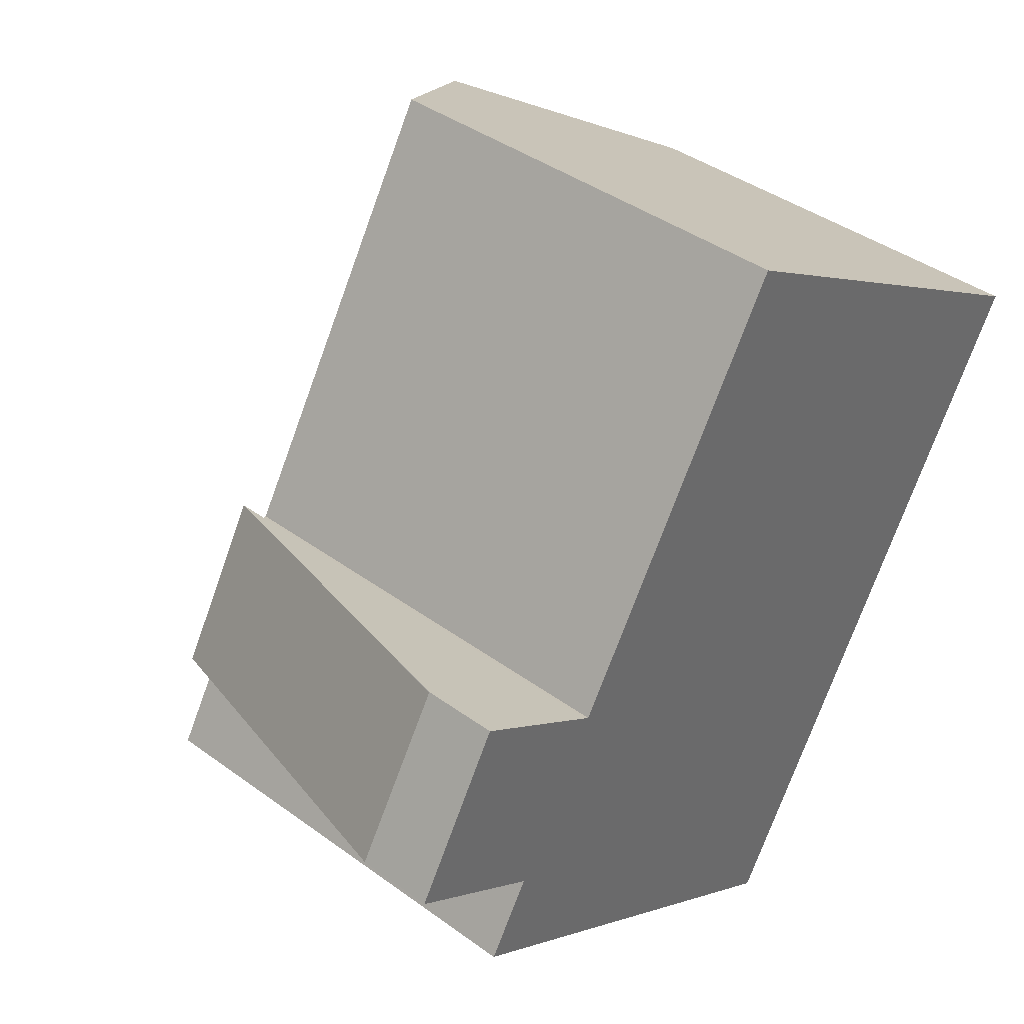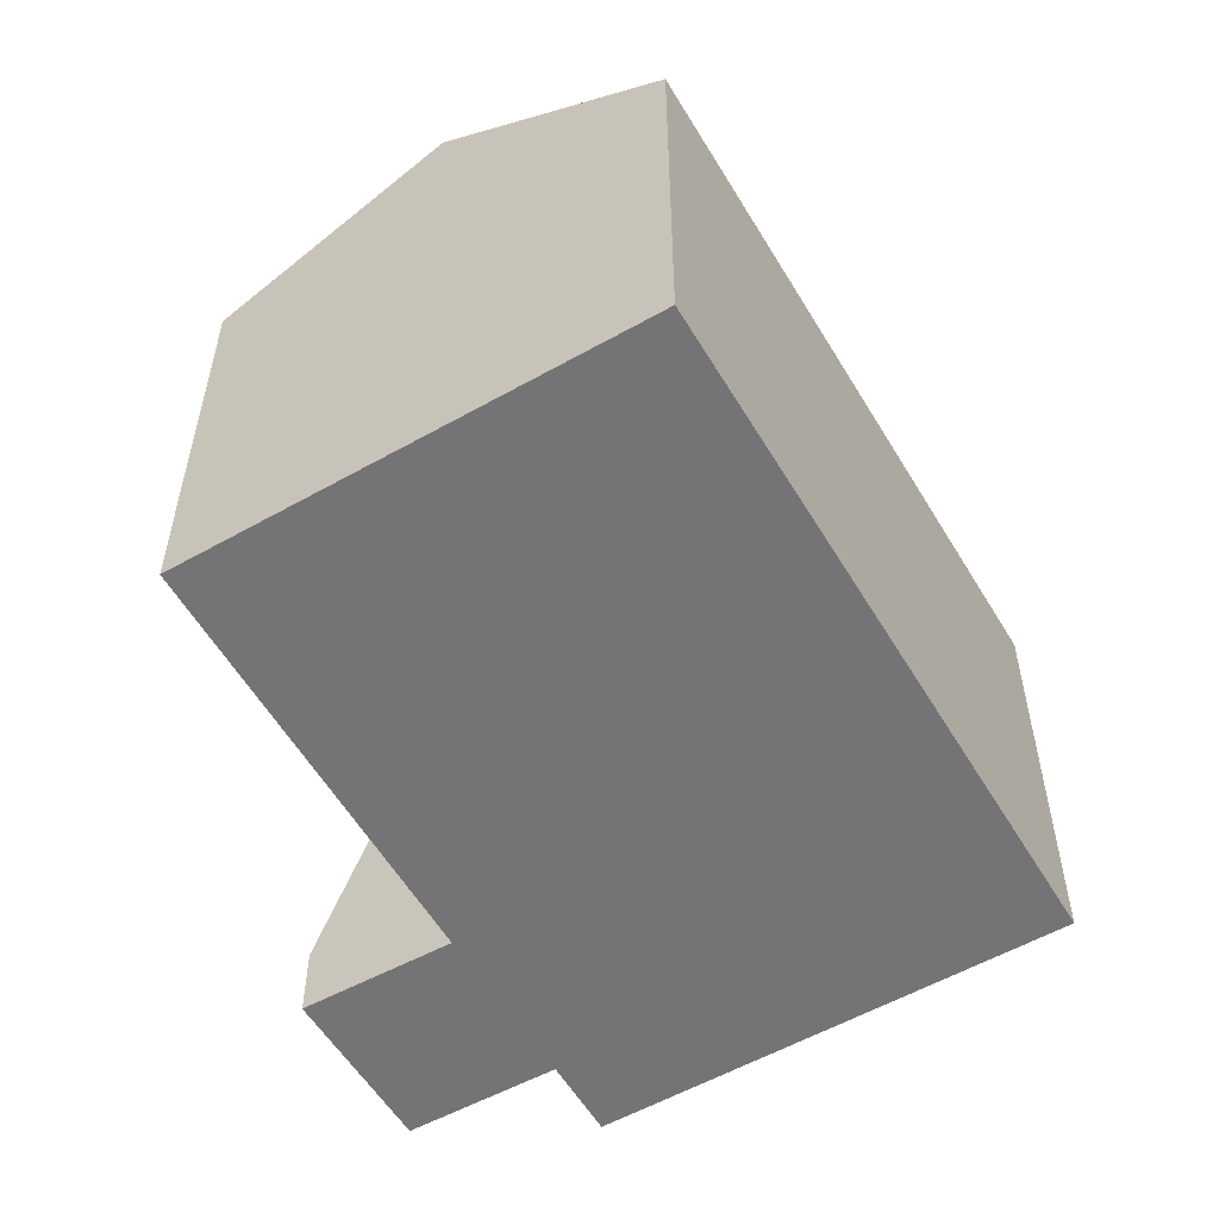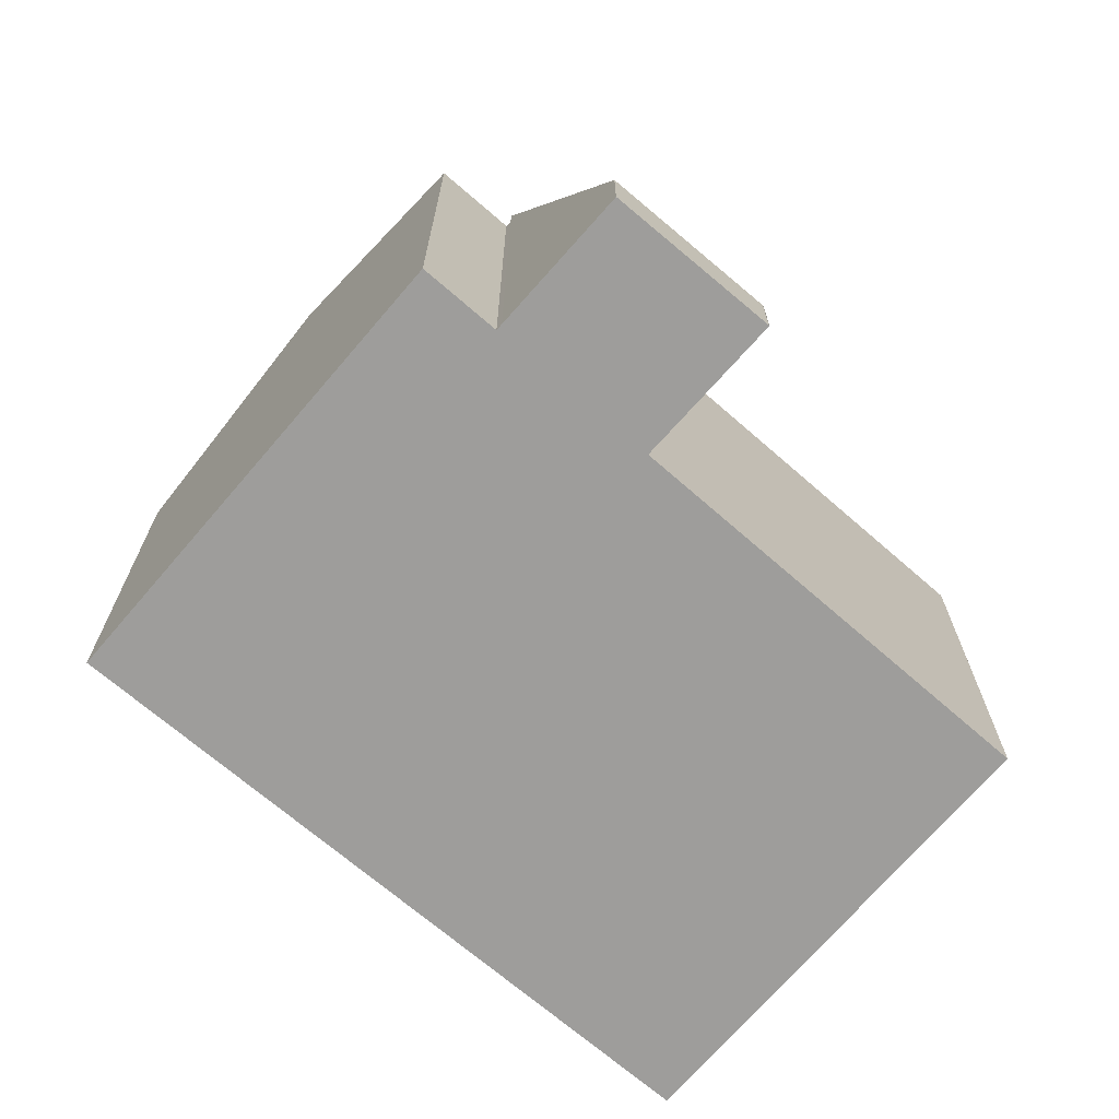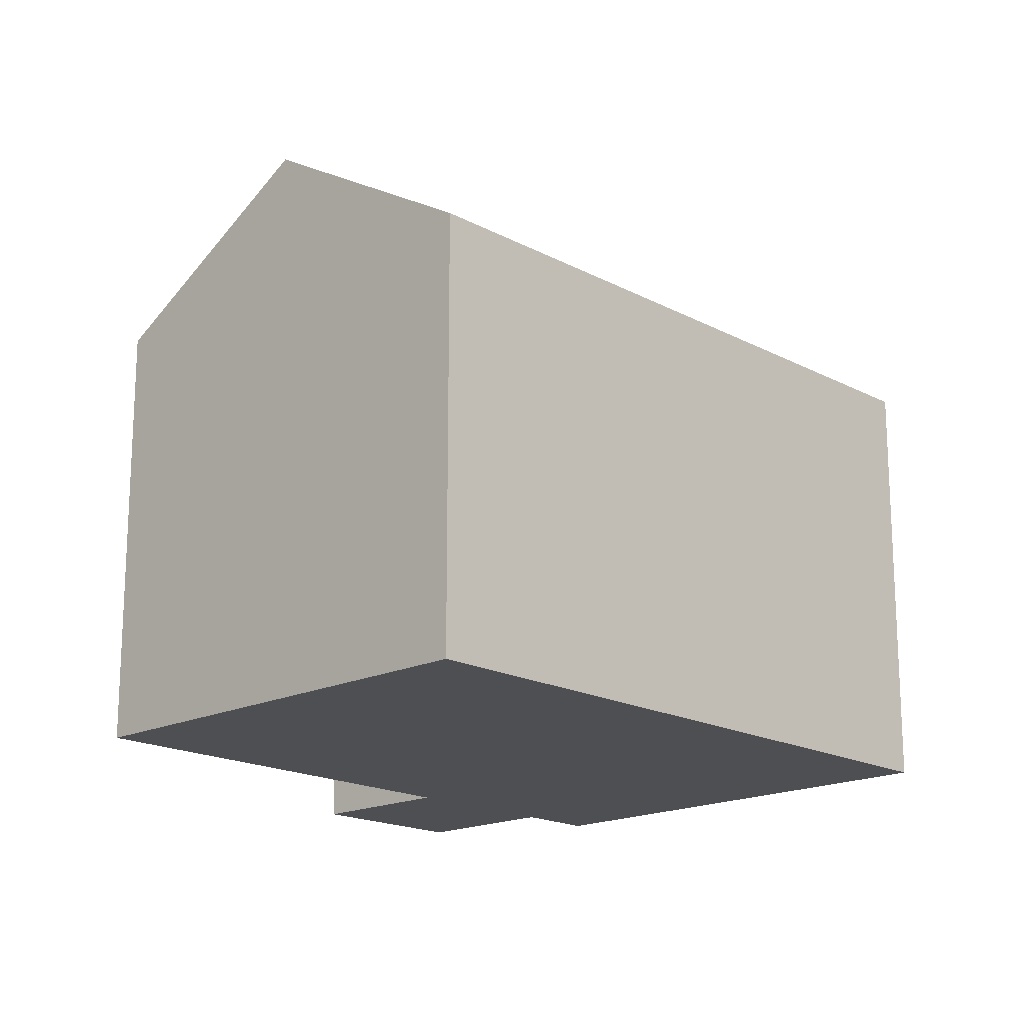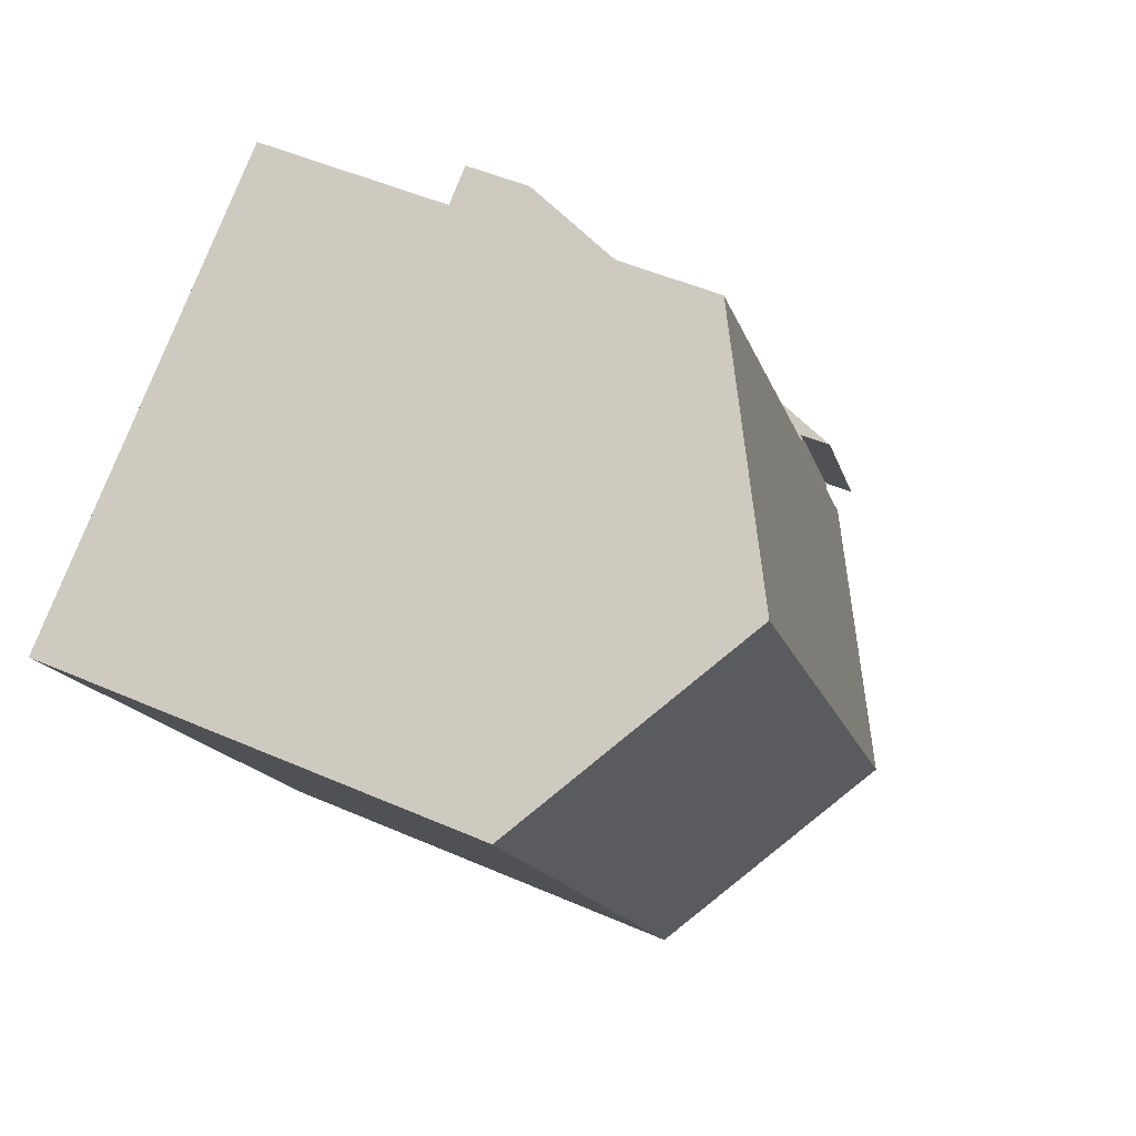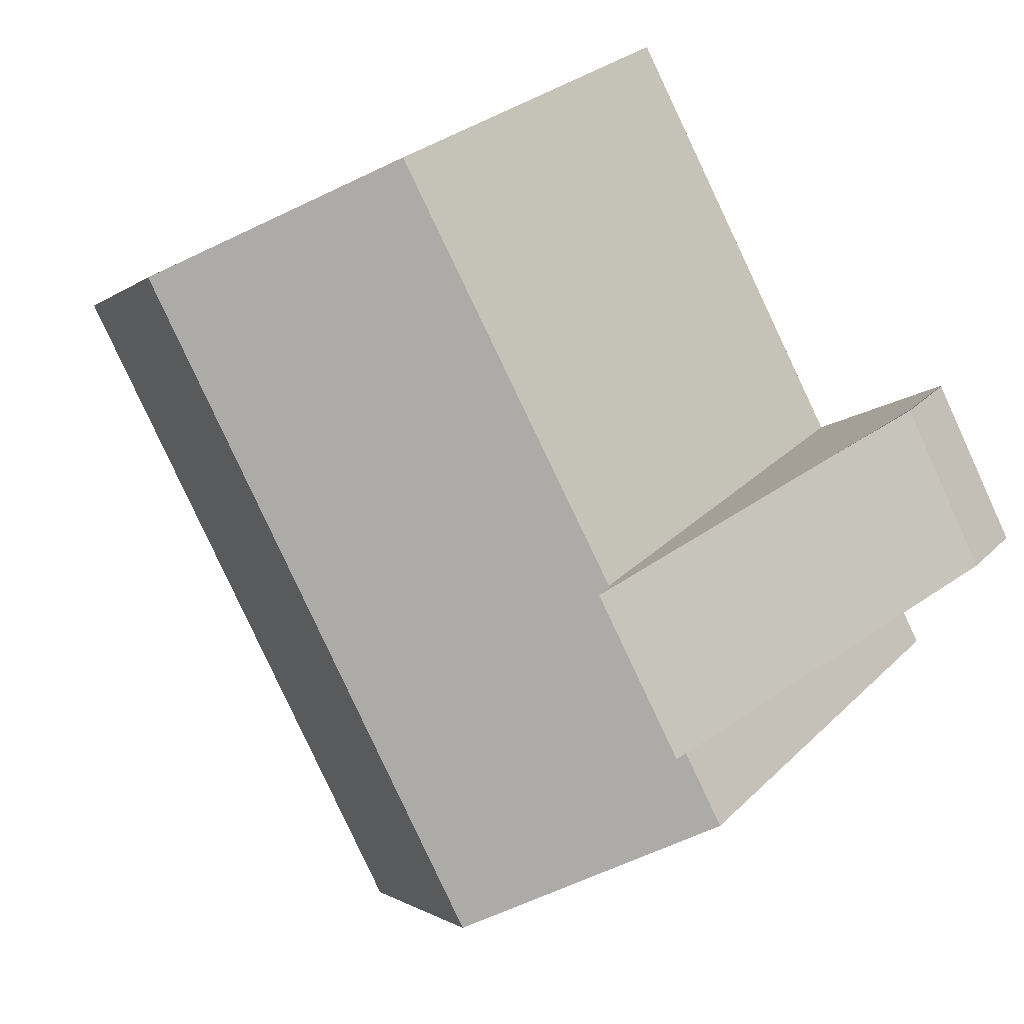
<metadata>
{"format":"obj","ext":"obj","renderer":"f3d","projection":"perspective","resolution":1024,"background":"white","views":[{"elev":40.0,"azim":-47.9,"up":"+Z"},{"elev":-56.3,"azim":61.0,"up":"+Y"},{"elev":-70.5,"azim":-100.1,"up":"+Y"},{"elev":-17.7,"azim":74.2,"up":"+Y"},{"elev":48.3,"azim":116.2,"up":"+Z"},{"elev":26.8,"azim":-146.0,"up":"+Z"}]}
</metadata>
<code>
v  3.75 7.42 1.272
v  2.315 7.489 -1.407
v  2.212 7.42 -1.344
v  5.17 9.871 -4.762
v  1.573 7.485 -2.653
v  7.451 9.871 -0.883
v  3.844 7.483 1.214
v  3.86 7.483 1.241
v  7.84 7.533 7.837
v  11.36 9.871 5.768
v  11.05 7.477 -3.012
v  14.97 7.477 3.649
v  8.778 7.477 -6.877
v  8.778 4.211e-16 -6.877
v  1.573 1.624e-16 -2.653
v  5.17 2.916e-16 -4.762
v  2.315 8.615e-17 -1.407
v  2.212 8.23e-17 -1.344
v  3.75 -7.789e-17 1.272
v  3.844 -7.434e-17 1.214
v  7.84 -4.799e-16 7.837
v  3.86 -7.599e-17 1.241
v  14.97 -2.234e-16 3.649
v  11.36 -3.532e-16 5.768
v  11.05 1.844e-16 -3.012
v  2.212 7.906 -1.344
v  2.184 3.241 2.233
v  3.75 7.935 1.272
v  0 1.294 7.923e-17
v  1.519 1.265 2.626
v  0 0 0
v  1.519 -1.608e-16 2.626
v  1.525 1.265 2.637
v  1.525 -1.615e-16 2.637
v  2.184 -1.367e-16 2.233
g defaultobject
f 1 2 3
f 2 4 5
f 4 2 6
f 6 2 7
f 7 2 1
f 6 7 8
f 6 8 9
f 6 9 10
f 11 10 12
f 10 11 6
f 6 11 4
f 4 11 13
f 13 5 4
f 5 13 14
f 5 14 15
f 15 14 16
f 17 3 2
f 3 17 18
f 5 17 2
f 17 5 15
f 18 1 3
f 1 18 19
f 20 8 7
f 8 21 9
f 21 8 20
f 21 20 22
f 1 20 7
f 20 1 19
f 9 12 10
f 12 9 21
f 12 21 23
f 23 21 24
f 11 14 13
f 14 11 12
f 14 12 25
f 25 12 23
f 18 20 19
f 20 18 25
f 25 18 17
f 25 17 14
f 14 17 15
f 14 15 16
f 22 24 21
f 24 22 23
f 23 22 25
f 25 22 20
f 26 27 28
f 27 26 29
f 27 29 30
f 31 30 29
f 30 31 32
f 27 19 28
f 19 27 33
f 19 33 34
f 19 34 35
f 19 26 28
f 26 19 18
f 18 29 26
f 29 18 31
f 18 32 31
f 32 18 19
f 32 19 34
f 34 19 35

</code>
